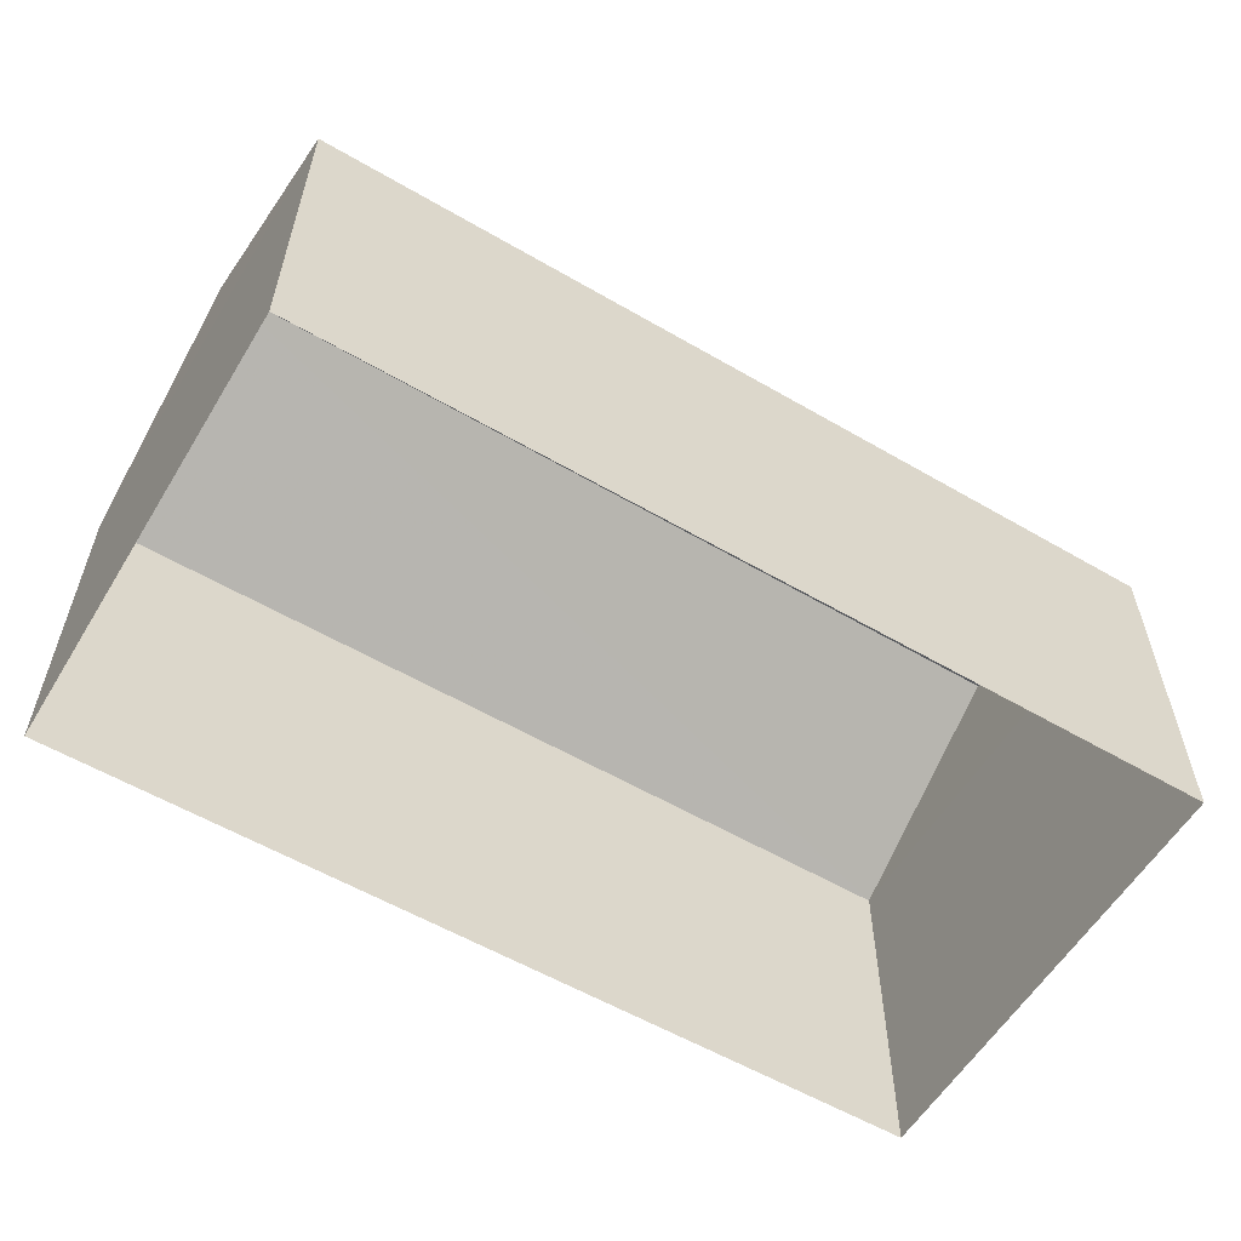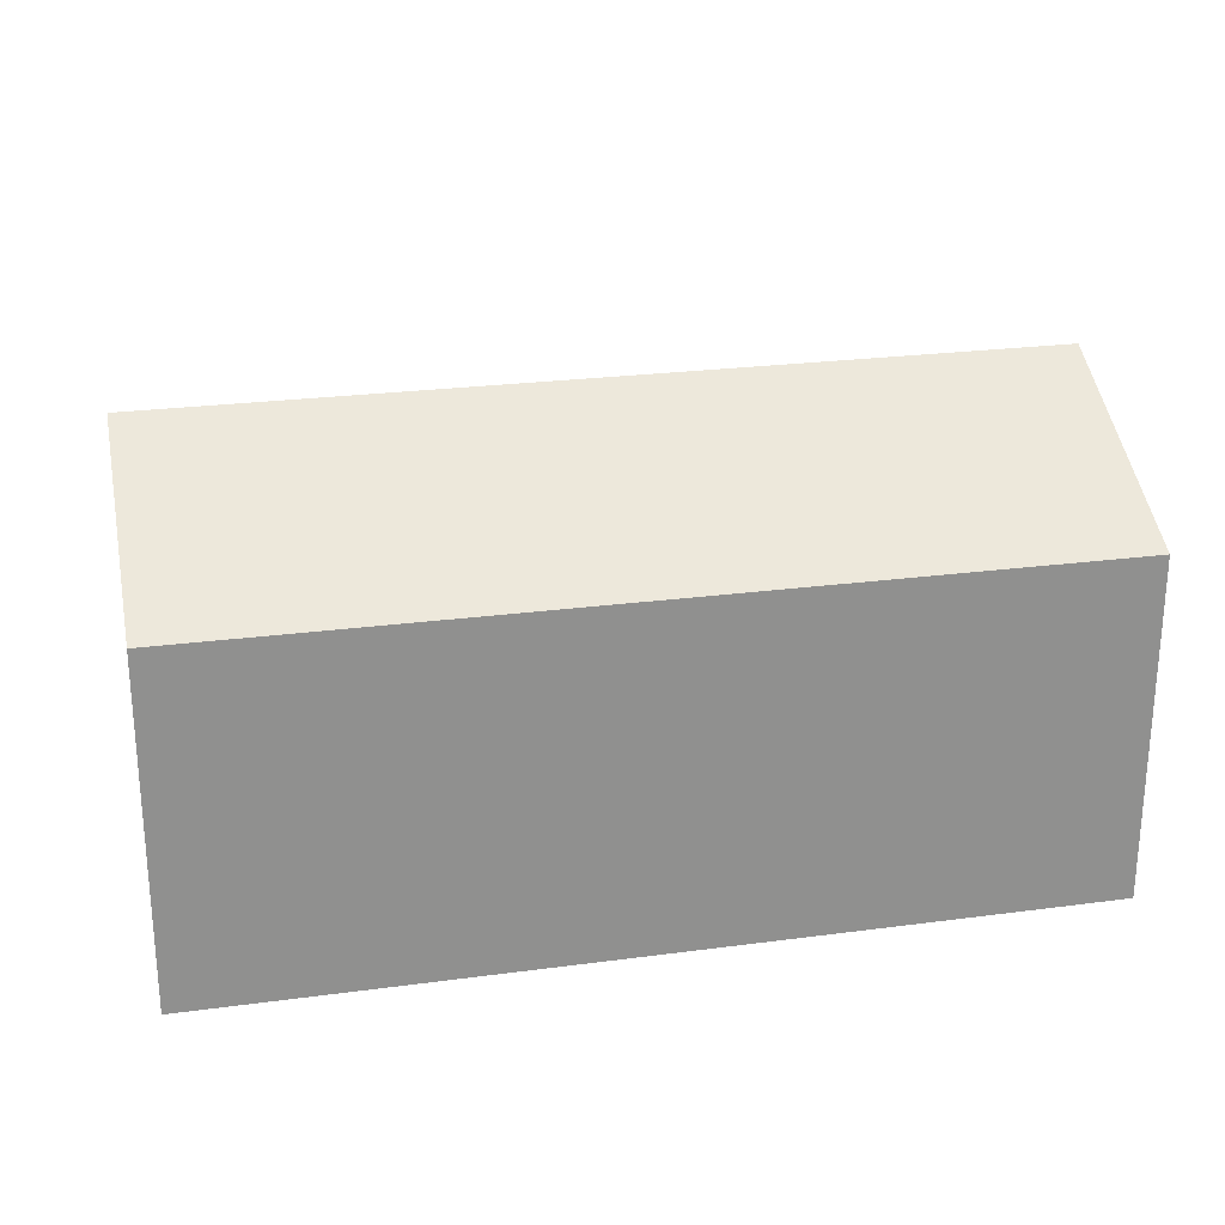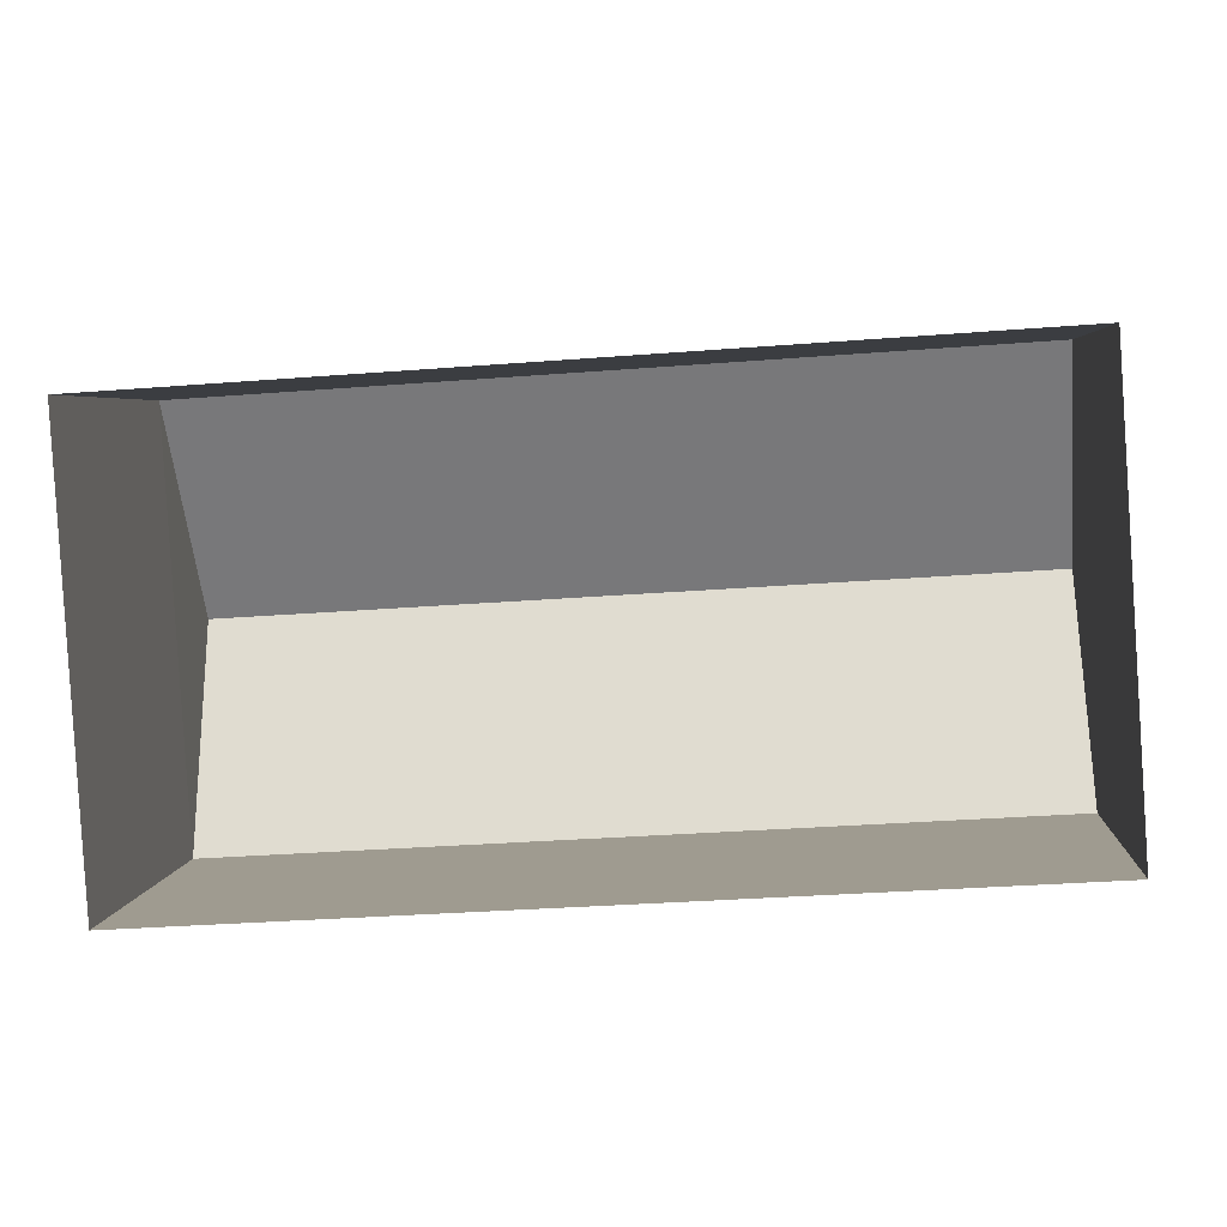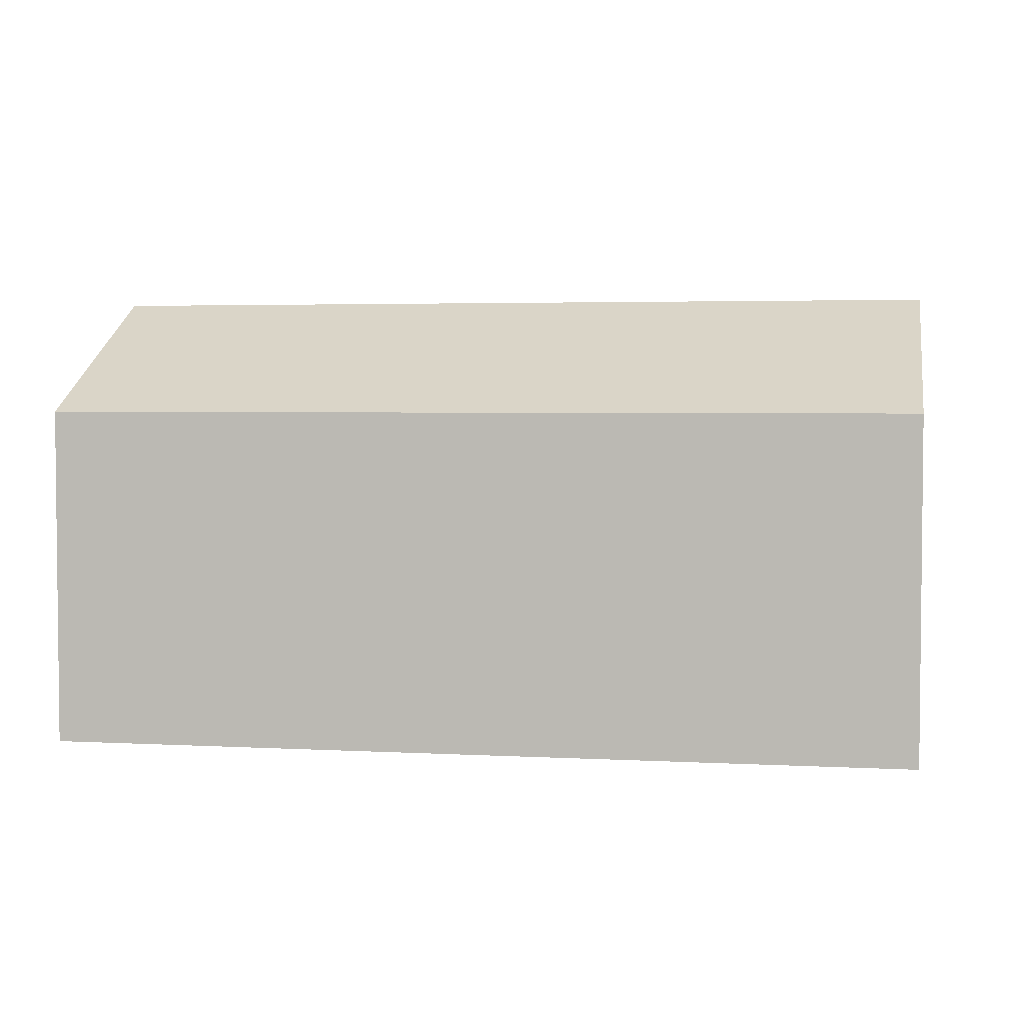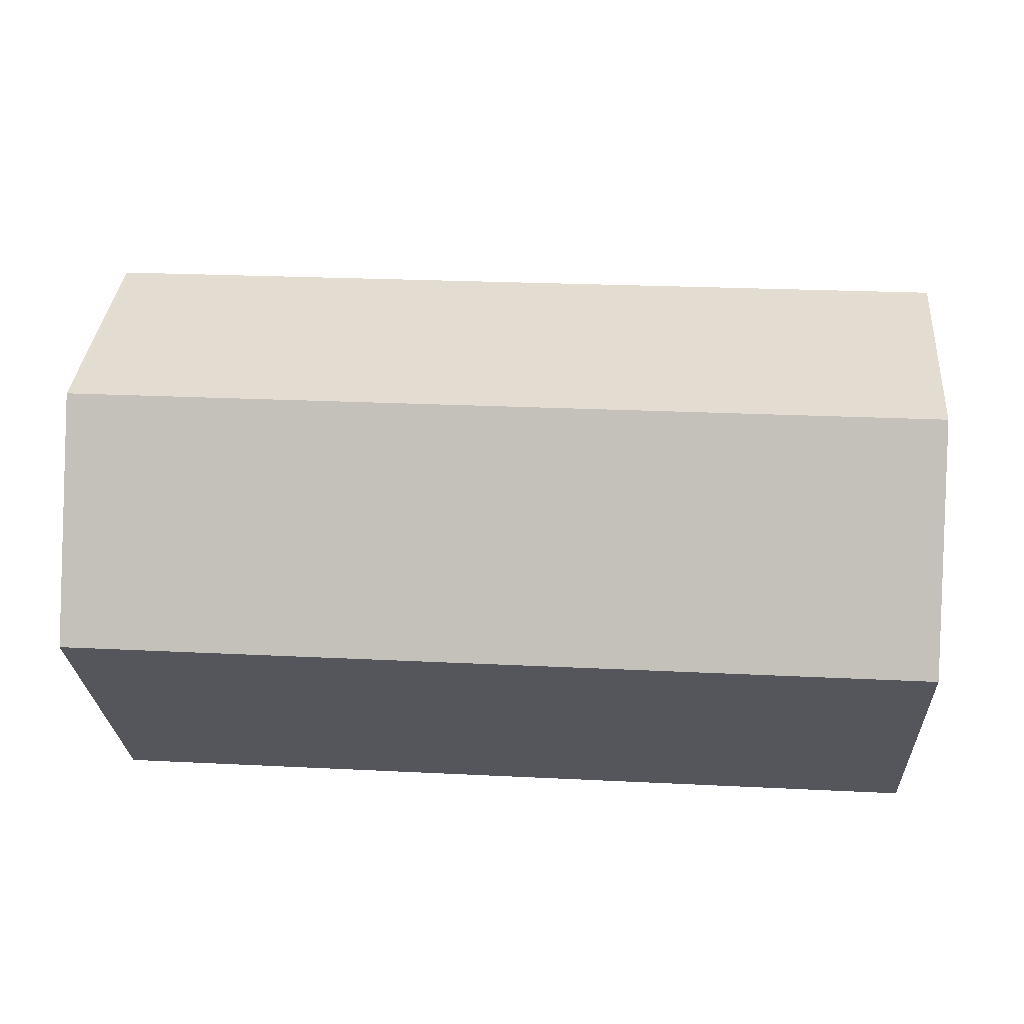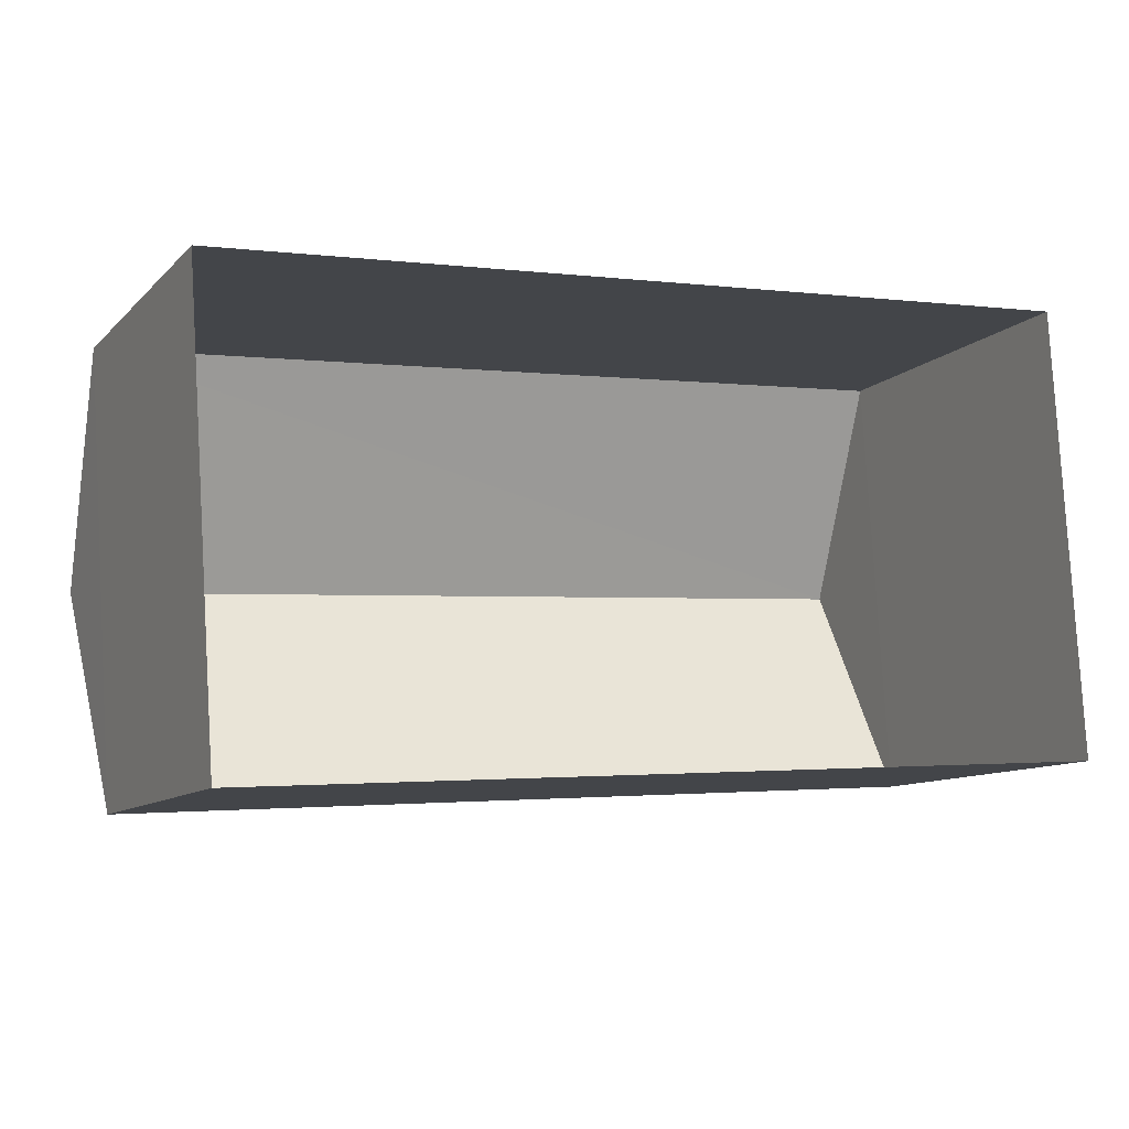
<metadata>
{"format":"obj","ext":"obj","renderer":"f3d","projection":"perspective","resolution":1024,"background":"white","views":[{"elev":-57.2,"azim":-34.9,"up":"+Z"},{"elev":24.6,"azim":164.0,"up":"+Z"},{"elev":4.2,"azim":-175.2,"up":"+Y"},{"elev":3.5,"azim":6.6,"up":"+Z"},{"elev":-26.4,"azim":3.0,"up":"+Y"},{"elev":-10.3,"azim":154.6,"up":"+Y"}]}
</metadata>
<code>
v -3.73e+05 -1.035e+05 30.51
v -3.73e+05 -1.035e+05 30.51
v -3.73e+05 -1.035e+05 30.51
v -3.73e+05 -1.035e+05 30.51
v -3.73e+05 -1.035e+05 35.68
v -3.73e+05 -1.035e+05 35.69
v -3.73e+05 -1.035e+05 37.47
v -3.73e+05 -1.035e+05 37.47
v -3.73e+05 -1.035e+05 35.69
v -3.73e+05 -1.035e+05 35.69
f 1 2 3
f 1 4 2
f 5 6 7
f 8 5 7
f 7 9 8
f 7 10 9
f 10 3 2
f 9 10 2
f 2 4 9
f 9 5 8
f 9 4 5
f 6 1 10
f 6 10 7
f 1 3 10
f 6 4 1
f 6 5 4

</code>
